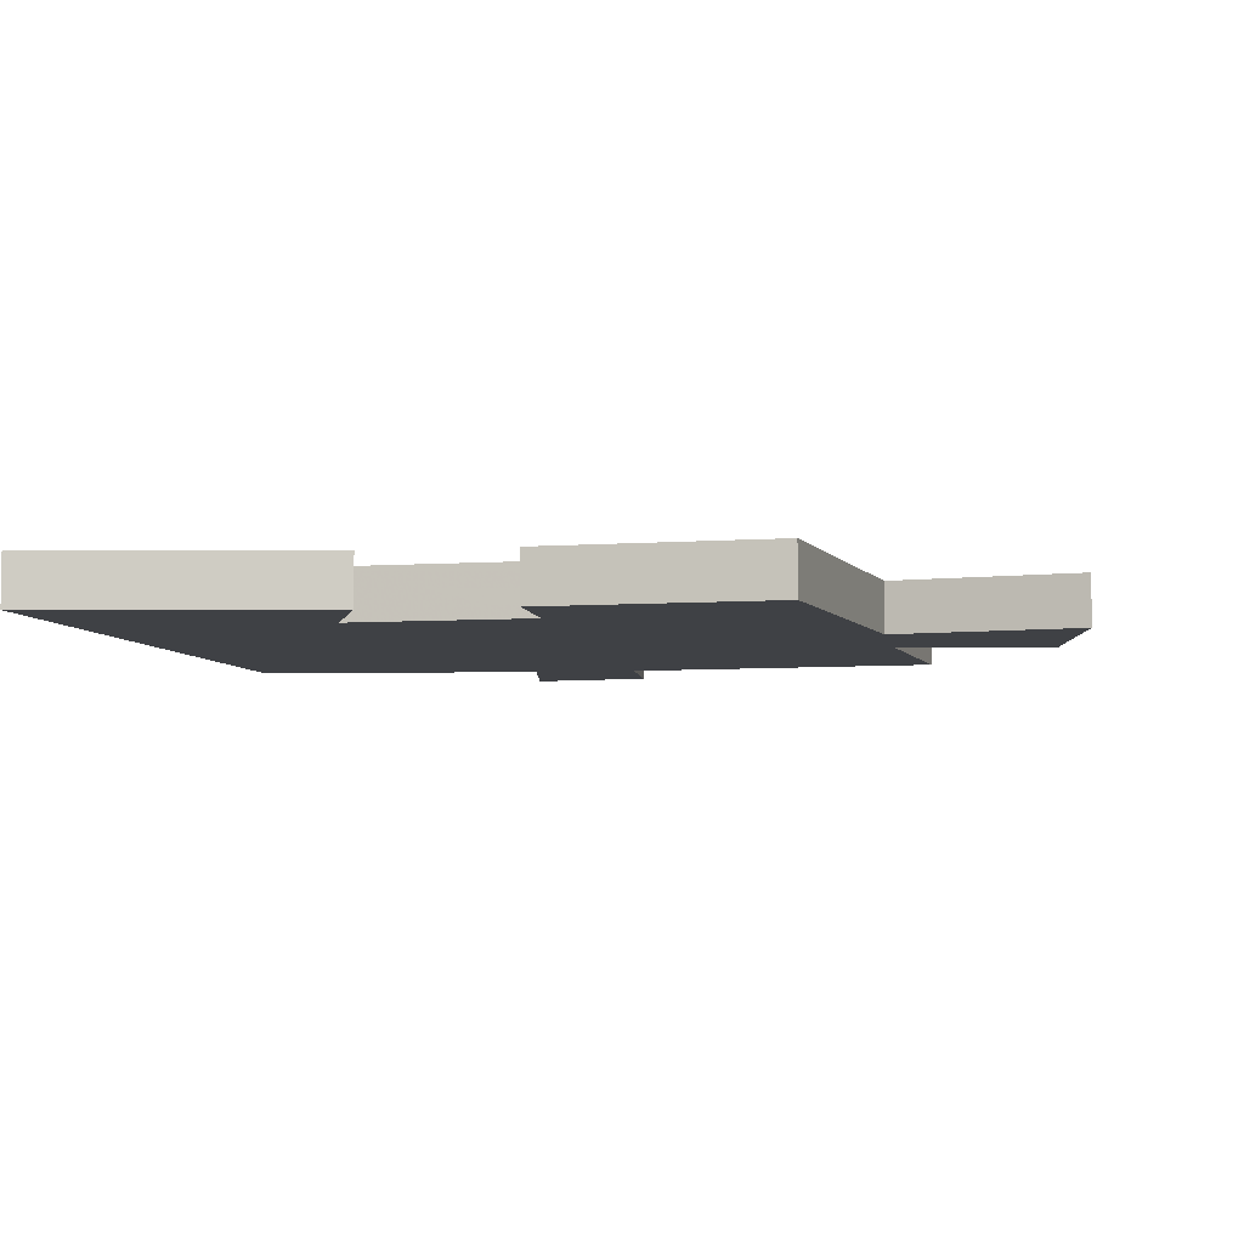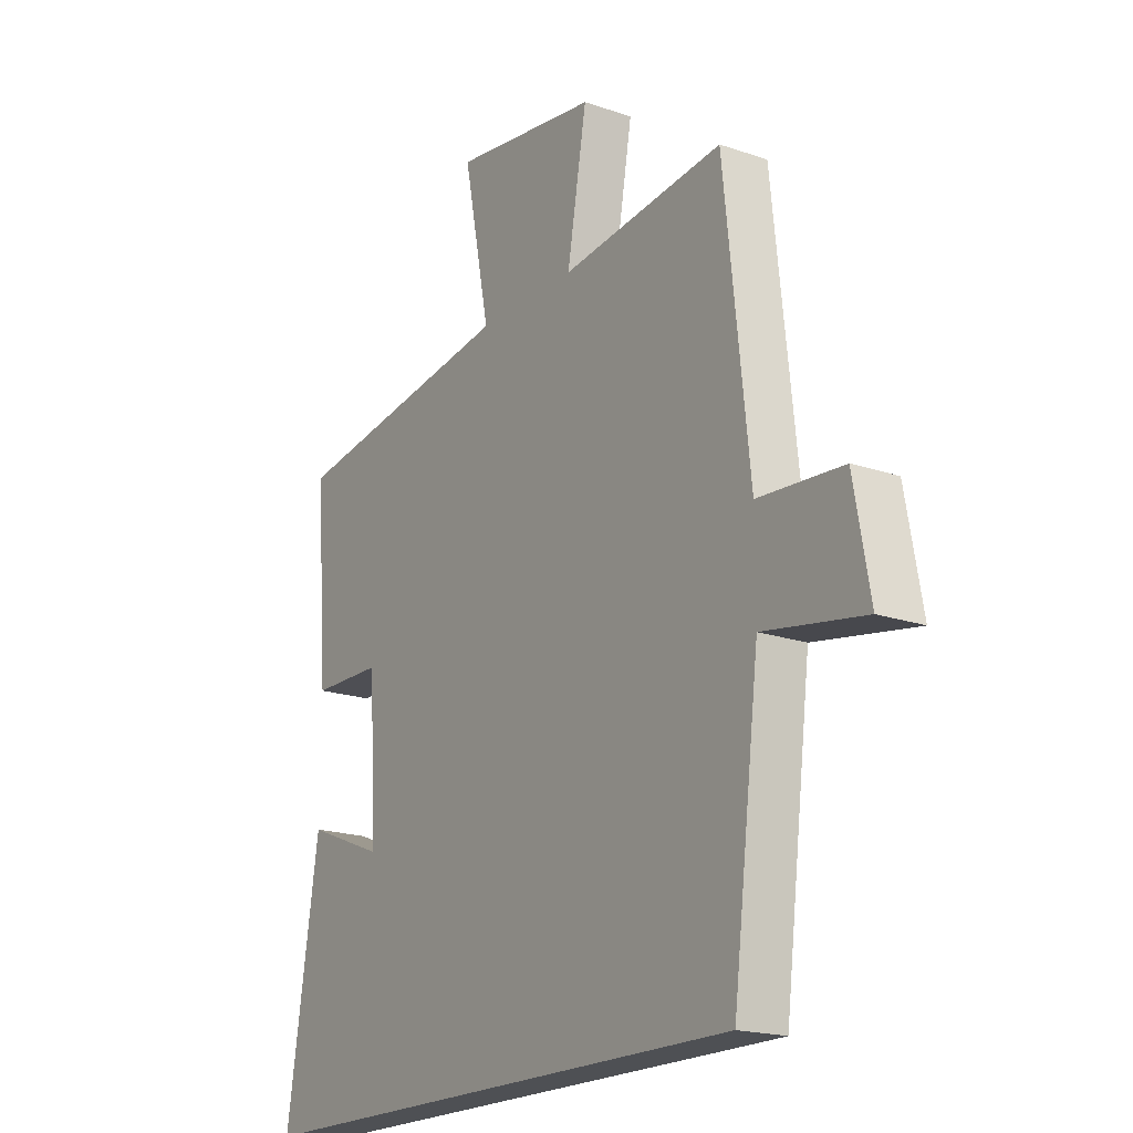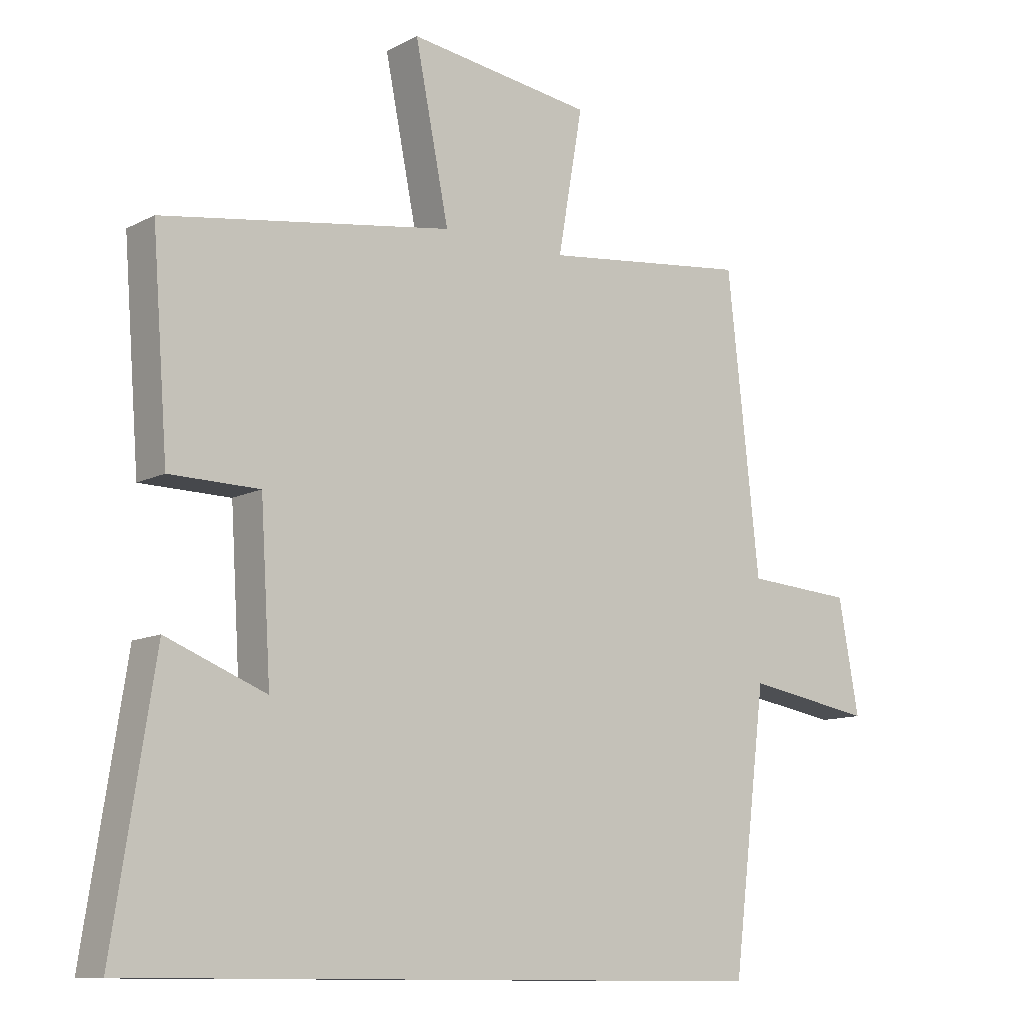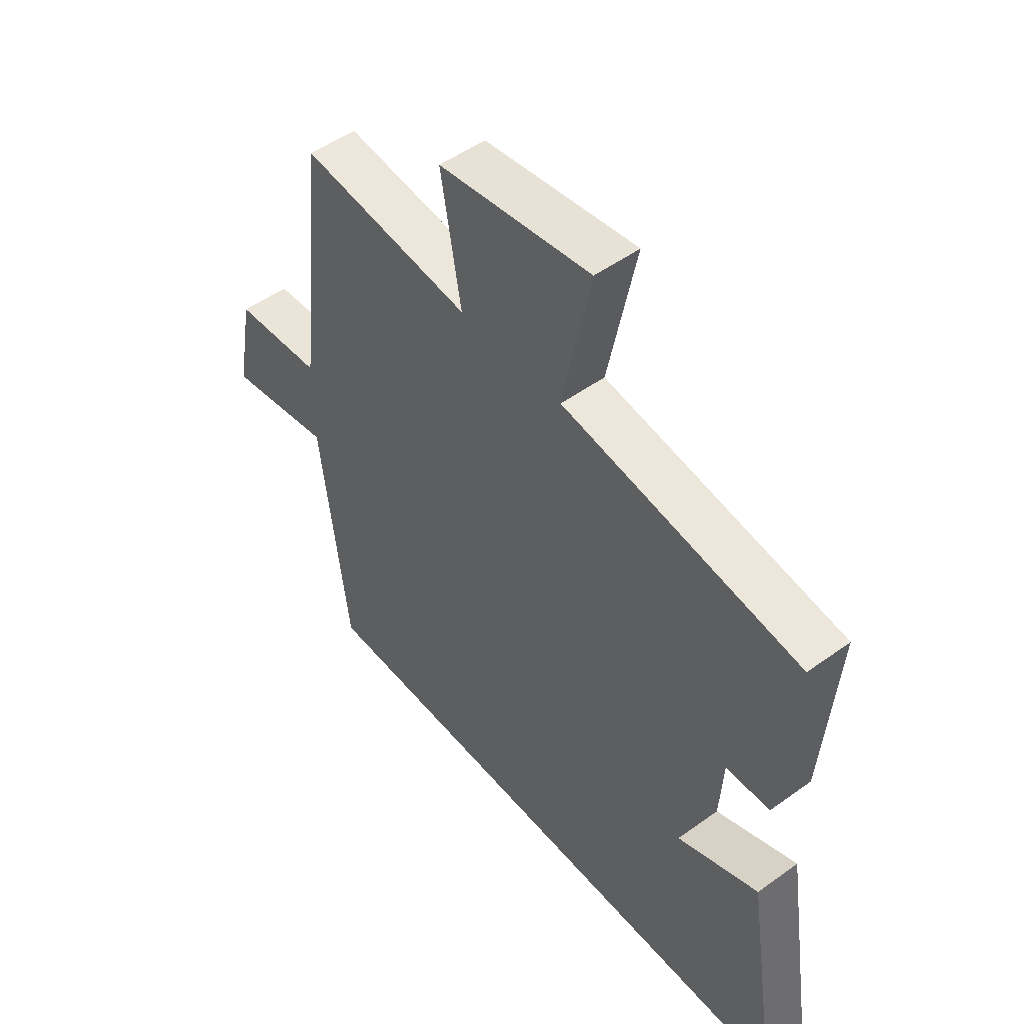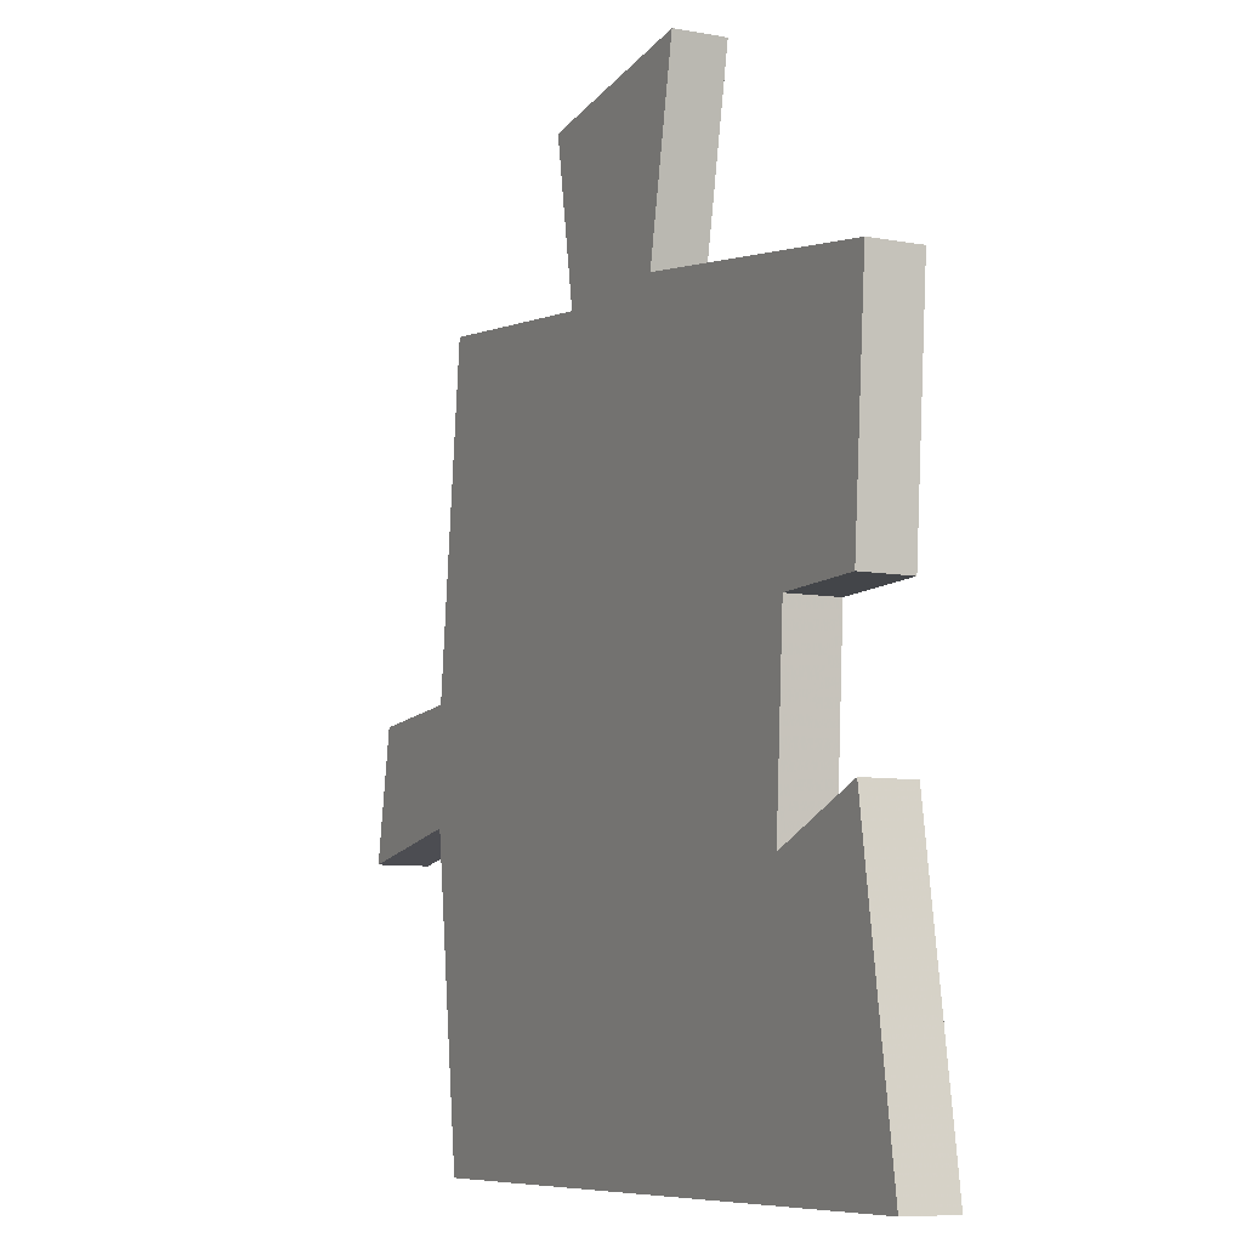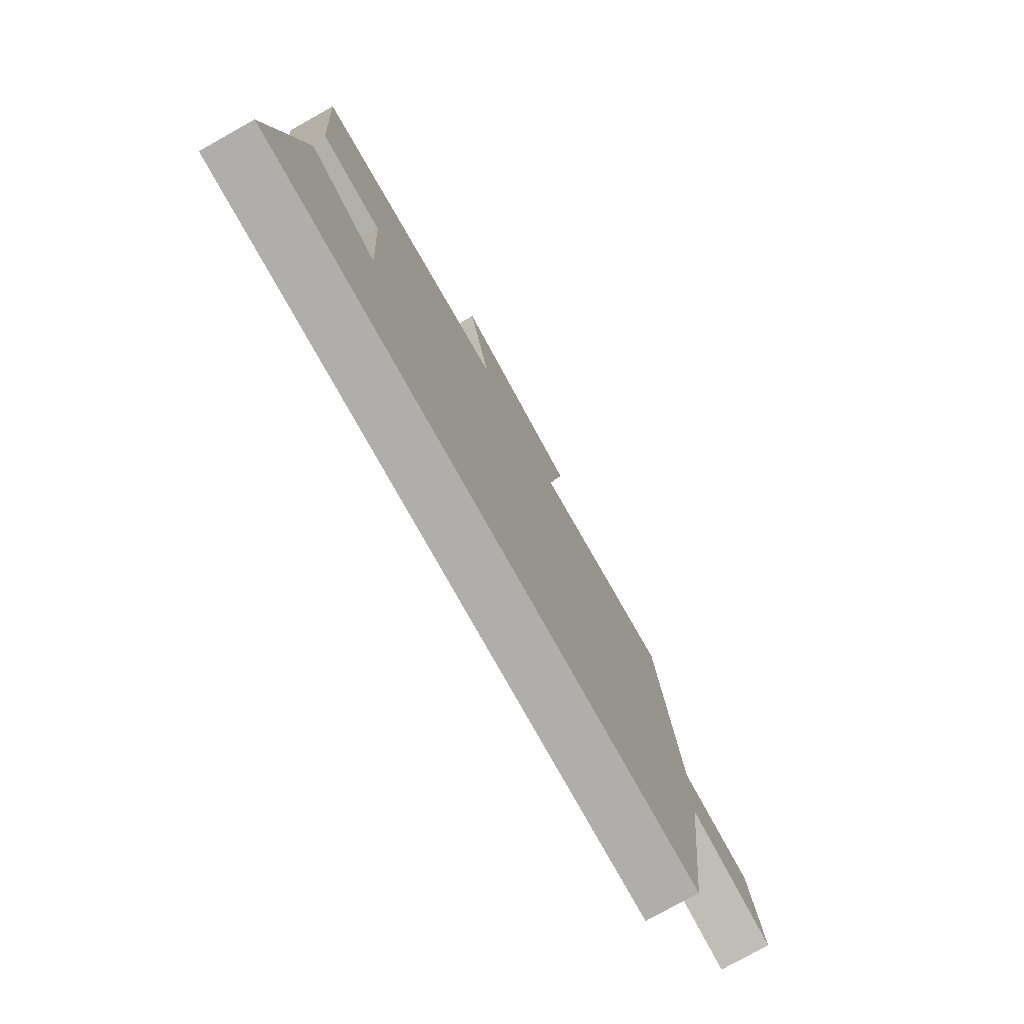
<metadata>
{"format":"obj","ext":"obj","renderer":"f3d","projection":"perspective","resolution":1024,"background":"white","views":[{"elev":-5.4,"azim":-80.6,"up":"+Y"},{"elev":-19.0,"azim":56.9,"up":"+Z"},{"elev":-10.9,"azim":-38.4,"up":"+Z"},{"elev":50.5,"azim":-128.4,"up":"+Z"},{"elev":-8.1,"azim":-116.7,"up":"+Z"},{"elev":-77.9,"azim":-60.8,"up":"+Z"}]}
</metadata>
<code>
v 0.447 0.07 -0.5
v -0.564 0.07 -0.5
v -0.5 0.07 -0.092
v -0.344 0.07 -0.154
v -0.36 0.07 0.104
v -0.5 0.07 0.106
v -0.525 0.07 0.43
v -0.072 0.07 0.5
v -0.125 0.07 0.763
v 0.165 0.07 0.723
v 0.126 0.07 0.5
v 0.45 0.07 0.538
v 0.5 0.07 0.079
v 0.668 0.07 0.067
v 0.7 0.07 -0.109
v 0.5 0.07 -0.075
v 0.447 0 -0.5
v -0.564 0 -0.5
v -0.5 0 -0.092
v -0.344 0 -0.154
v -0.36 0 0.104
v -0.5 0 0.106
v -0.525 0 0.43
v -0.072 0 0.5
v -0.125 0 0.763
v 0.165 0 0.723
v 0.126 0 0.5
v 0.45 0 0.538
v 0.5 0 0.079
v 0.668 0 0.067
v 0.7 0 -0.109
v 0.5 0 -0.075
f 13 14 15 16
f 16 1 2
f 13 16 2
f 12 13 2
f 11 12 2
f 8 9 10 11
f 7 8 11
f 6 7 11
f 5 6 11
f 4 5 11
f 4 11 2
f 2 3 4
f 32 31 30 29
f 18 17 32
f 18 32 29
f 18 29 28
f 18 28 27
f 27 26 25 24
f 27 24 23
f 27 23 22
f 27 22 21
f 27 21 20
f 18 27 20
f 20 19 18
f 1 17 18 2
f 2 18 19 3
f 3 19 20 4
f 4 20 21 5
f 5 21 22 6
f 6 22 23 7
f 7 23 24 8
f 8 24 25 9
f 9 25 26 10
f 10 26 27 11
f 11 27 28 12
f 12 28 29 13
f 13 29 30 14
f 14 30 31 15
f 15 31 32 16
f 16 32 17 1

</code>
